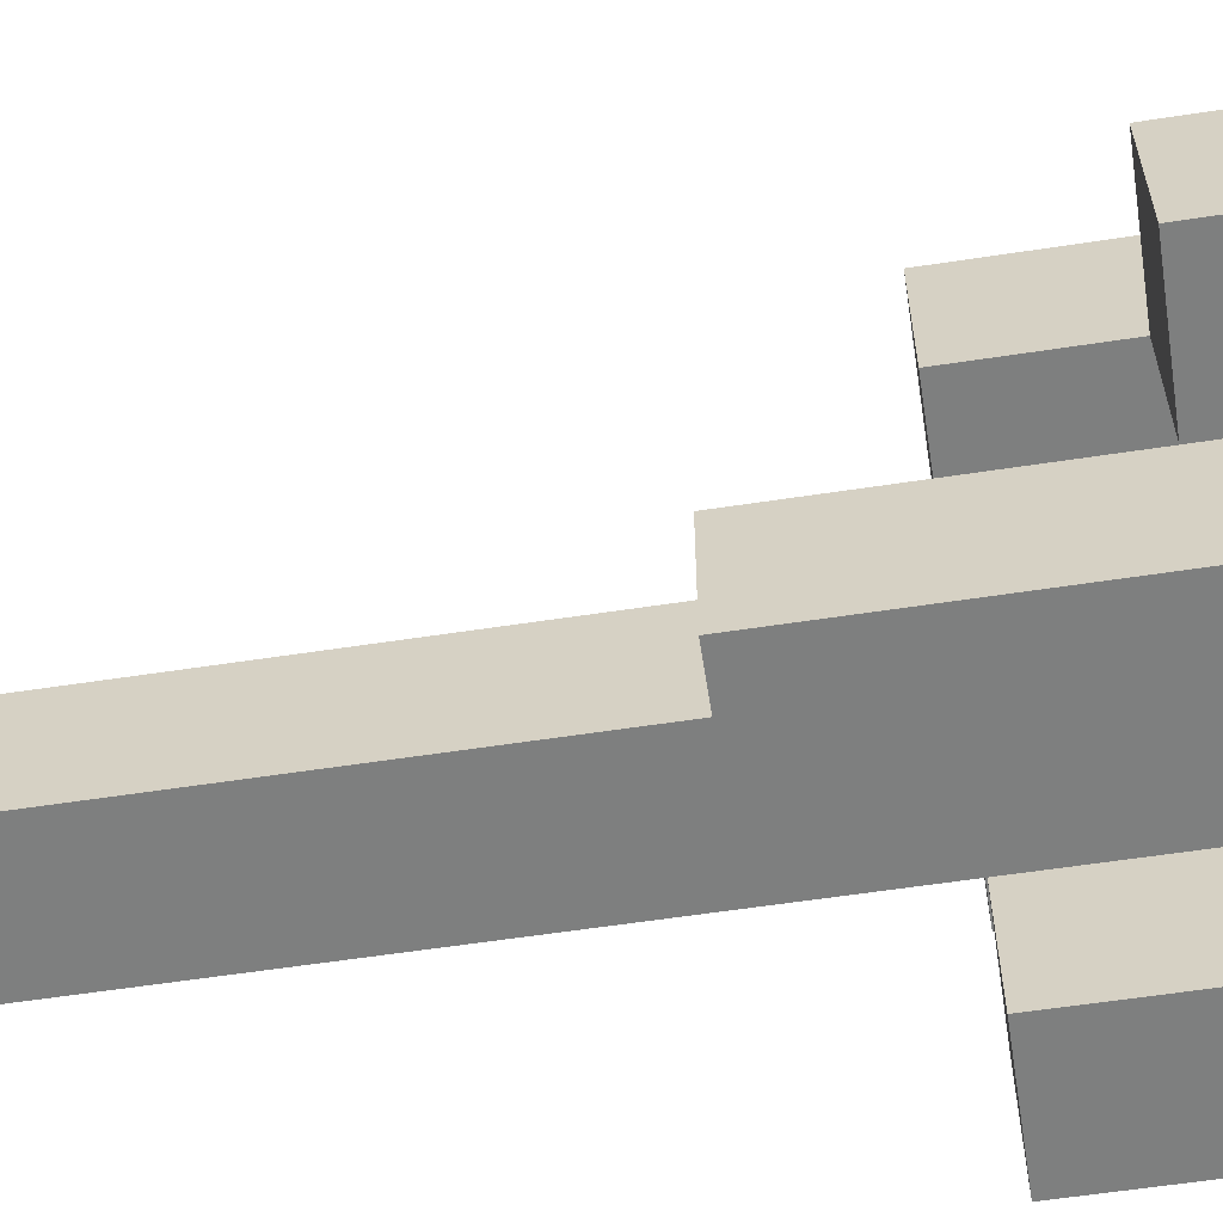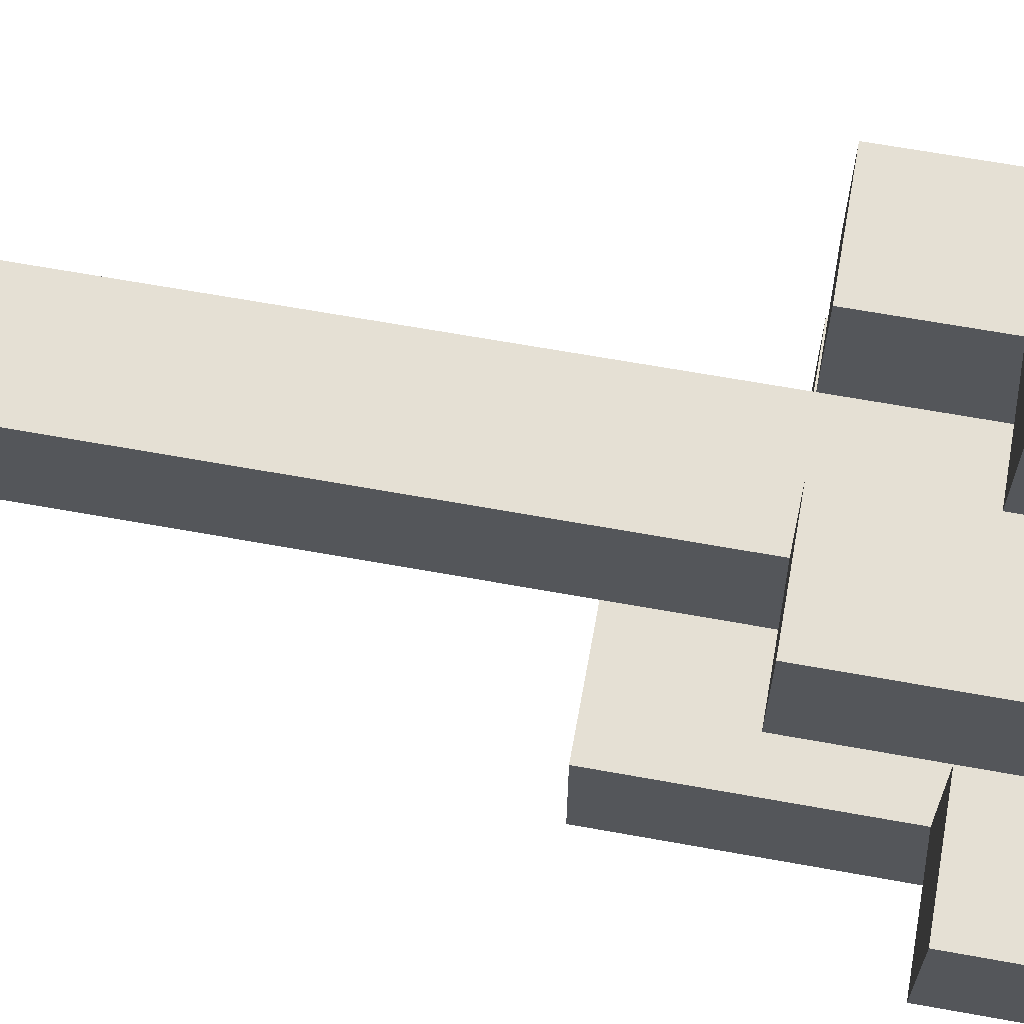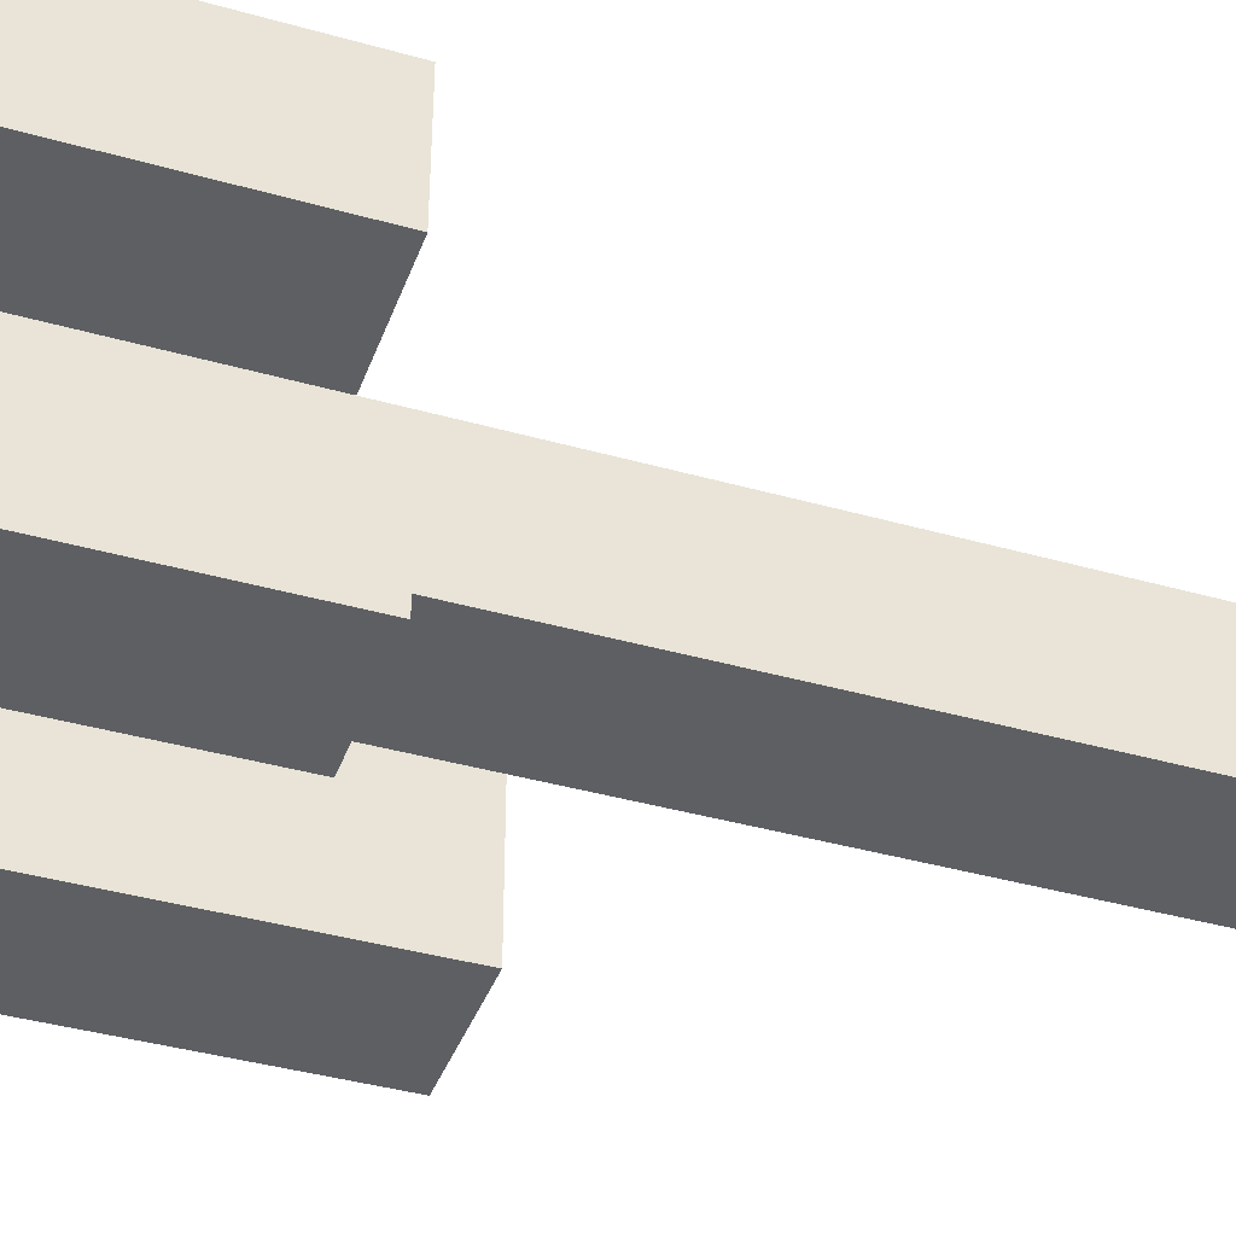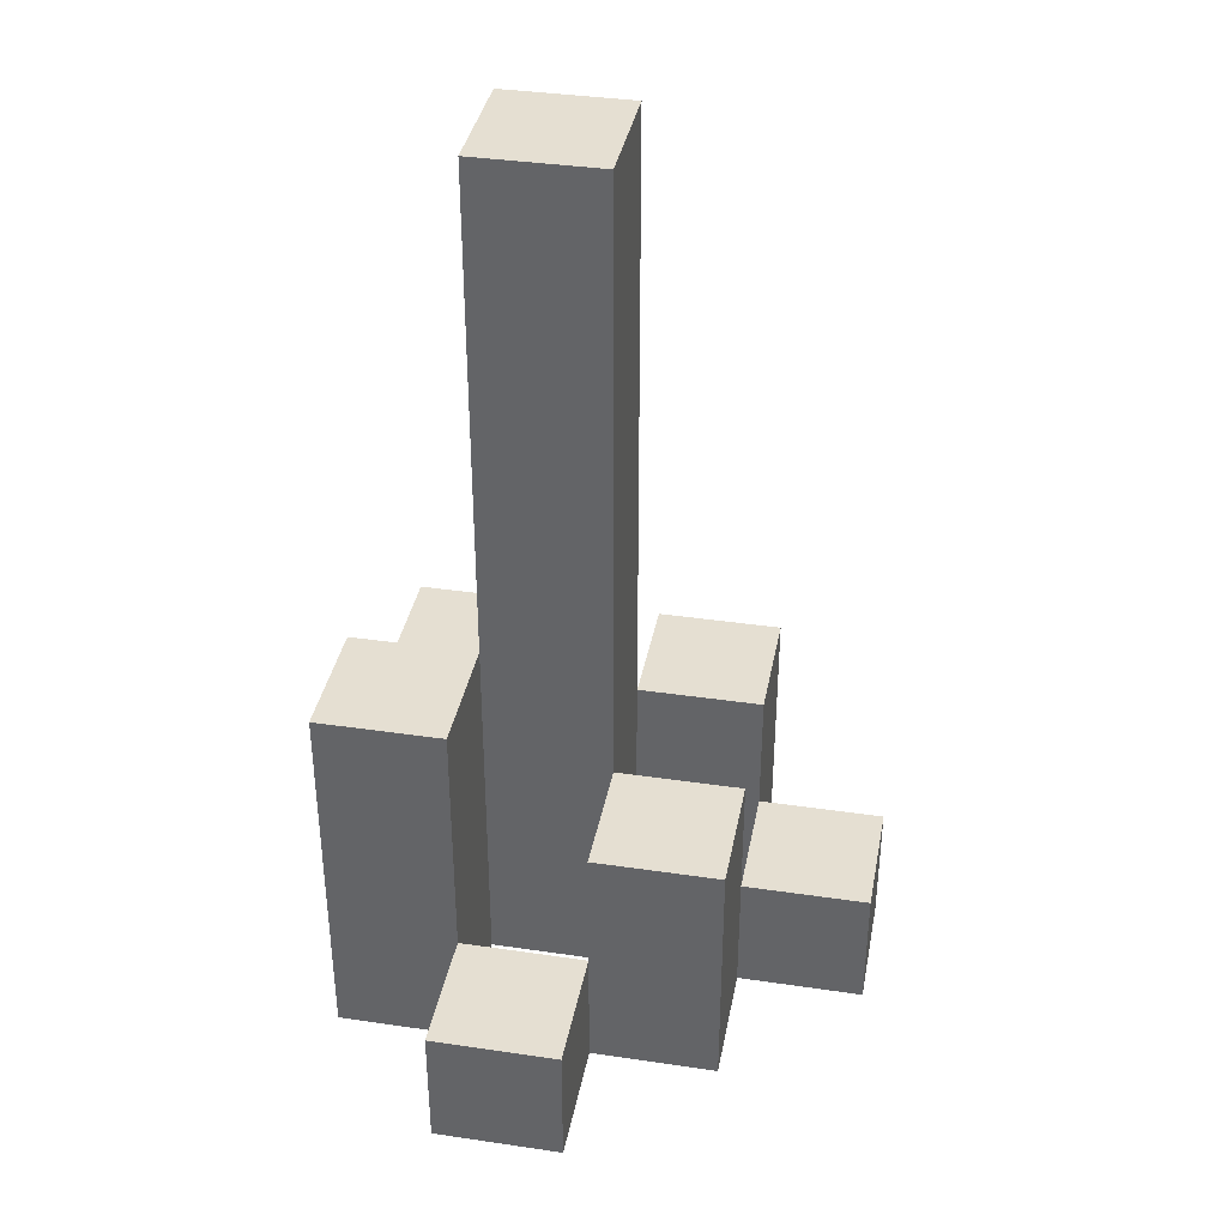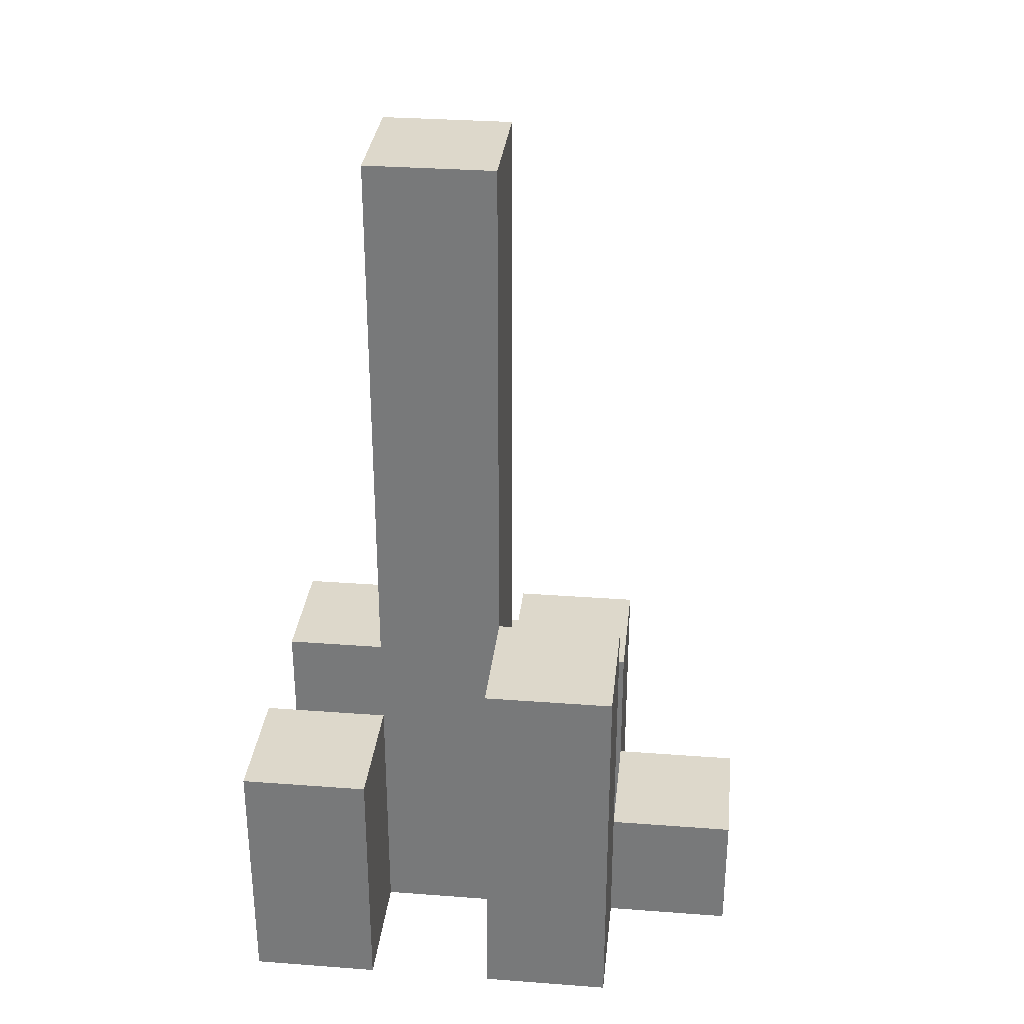
<metadata>
{"format":"obj","ext":"obj","renderer":"f3d","projection":"perspective","resolution":1024,"background":"white","views":[{"elev":-59.6,"azim":-81.1,"up":"+Z"},{"elev":65.7,"azim":-79.7,"up":"+Z"},{"elev":-39.9,"azim":70.7,"up":"+Z"},{"elev":37.3,"azim":-79.3,"up":"+Y"},{"elev":31.4,"azim":-173.9,"up":"+Y"}]}
</metadata>
<code>
o
v -22.3 0.9 34.8
v -22.4 0.9 34.8
v -22.3 1 34.8
v -22.4 1 34.8
v -22.2 0.9 34.7
v -22.3 0.9 34.7
v -22.4 0.9 34.7
v -22.5 0.9 34.7
v -22.3 1 34.7
v -22.4 1 34.7
v -22.2 1.1 34.7
v -22.3 1.1 34.7
v -22.4 1.1 34.7
v -22.5 1.1 34.7
v -22.3 0.9 34.6
v -22.4 0.9 34.6
v -22.5 0.9 34.6
v -22.6 0.9 34.6
v -22.5 1 34.6
v -22.6 1 34.6
v -22.3 1.1 34.6
v -22.4 1.1 34.6
v -22.3 1.6 34.6
v -22.4 1.6 34.6
v -22.2 0.9 34.5
v -22.3 0.9 34.5
v -22.4 0.9 34.5
v -22.5 0.9 34.5
v -22.5 1 34.5
v -22.2 1.1 34.5
v -22.3 1.1 34.5
v -22.4 1.2 34.5
v -22.5 1.2 34.5
v -22.3 0.9 34.7
v -22.4 0.9 34.7
v -22.3 1 34.7
v -22.4 1 34.7
v -22.2 0.9 34.6
v -22.3 0.9 34.6
v -22.4 0.9 34.6
v -22.5 0.9 34.6
v -22.5 1 34.6
v -22.2 1.1 34.6
v -22.3 1.1 34.6
v -22.4 1.1 34.6
v -22.5 1.1 34.6
v -22.3 0.9 34.5
v -22.4 0.9 34.5
v -22.5 0.9 34.5
v -22.6 0.9 34.5
v -22.5 1 34.5
v -22.6 1 34.5
v -22.3 1.1 34.5
v -22.4 1.2 34.5
v -22.3 1.6 34.5
v -22.4 1.6 34.5
v -22.2 0.9 34.4
v -22.3 0.9 34.4
v -22.4 0.9 34.4
v -22.5 0.9 34.4
v -22.2 1.1 34.4
v -22.3 1.1 34.4
v -22.4 1.2 34.4
v -22.5 1.2 34.4
v -22.2 0.9 34.7
v -22.2 1.1 34.7
v -22.2 0.9 34.6
v -22.2 1.1 34.6
v -22.2 0.9 34.5
v -22.2 1.1 34.5
v -22.2 0.9 34.4
v -22.2 1.1 34.4
v -22.3 0.9 34.8
v -22.3 1 34.8
v -22.3 0.9 34.7
v -22.3 1 34.7
v -22.3 0.9 34.6
v -22.3 1.1 34.6
v -22.3 1.6 34.6
v -22.3 0.9 34.5
v -22.3 1.1 34.5
v -22.3 1.6 34.5
v -22.4 0.9 34.7
v -22.4 1 34.7
v -22.4 1.1 34.7
v -22.4 0.9 34.6
v -22.4 1.1 34.6
v -22.4 0.9 34.5
v -22.4 1.2 34.5
v -22.4 0.9 34.4
v -22.4 1.2 34.4
v -22.5 0.9 34.6
v -22.5 1 34.6
v -22.5 0.9 34.5
v -22.5 1 34.5
v -22.3 0.9 34.7
v -22.3 1 34.7
v -22.3 1.1 34.7
v -22.3 0.9 34.6
v -22.3 1.1 34.6
v -22.3 0.9 34.5
v -22.3 1.1 34.5
v -22.3 0.9 34.4
v -22.3 1.1 34.4
v -22.4 0.9 34.8
v -22.4 1 34.8
v -22.4 0.9 34.7
v -22.4 1 34.7
v -22.4 0.9 34.6
v -22.4 1.1 34.6
v -22.4 1.6 34.6
v -22.4 0.9 34.5
v -22.4 1.2 34.5
v -22.4 1.6 34.5
v -22.5 0.9 34.7
v -22.5 1.1 34.7
v -22.5 0.9 34.6
v -22.5 1 34.6
v -22.5 1.1 34.6
v -22.5 0.9 34.5
v -22.5 1 34.5
v -22.5 1.2 34.5
v -22.5 0.9 34.4
v -22.5 1.2 34.4
v -22.6 0.9 34.6
v -22.6 1 34.6
v -22.6 0.9 34.5
v -22.6 1 34.5
v -22.2 0.9 34.7
v -22.2 0.9 34.6
v -22.2 0.9 34.5
v -22.2 0.9 34.4
v -22.3 0.9 34.8
v -22.3 0.9 34.7
v -22.3 0.9 34.6
v -22.3 0.9 34.5
v -22.3 0.9 34.4
v -22.4 0.9 34.8
v -22.4 0.9 34.7
v -22.4 0.9 34.6
v -22.4 0.9 34.5
v -22.4 0.9 34.4
v -22.5 0.9 34.7
v -22.5 0.9 34.6
v -22.5 0.9 34.5
v -22.5 0.9 34.4
v -22.6 0.9 34.6
v -22.6 0.9 34.5
v -22.3 1 34.8
v -22.3 1 34.7
v -22.4 1 34.8
v -22.4 1 34.7
v -22.5 1 34.6
v -22.5 1 34.5
v -22.6 1 34.6
v -22.6 1 34.5
v -22.2 1.1 34.7
v -22.2 1.1 34.6
v -22.2 1.1 34.5
v -22.2 1.1 34.4
v -22.3 1.1 34.7
v -22.3 1.1 34.6
v -22.3 1.1 34.5
v -22.3 1.1 34.4
v -22.4 1.1 34.7
v -22.4 1.1 34.6
v -22.5 1.1 34.7
v -22.5 1.1 34.6
v -22.4 1.2 34.5
v -22.4 1.2 34.4
v -22.5 1.2 34.5
v -22.5 1.2 34.4
v -22.3 1.6 34.6
v -22.3 1.6 34.5
v -22.4 1.6 34.6
v -22.4 1.6 34.5
f 3 2 1
f 4 2 3
f 9 6 5
f 10 8 7
f 11 9 5
f 12 9 11
f 13 8 10
f 14 8 13
f 19 18 17
f 20 18 19
f 21 16 15
f 22 16 21
f 23 22 21
f 24 22 23
f 29 28 27
f 30 26 25
f 31 26 30
f 32 29 27
f 33 29 32
f 34 35 36
f 36 35 37
f 40 41 42
f 38 39 43
f 43 39 44
f 40 42 45
f 45 42 46
f 49 50 51
f 51 50 52
f 47 48 53
f 53 48 54
f 53 54 55
f 55 54 56
f 57 58 61
f 61 58 62
f 59 60 63
f 63 60 64
f 67 66 65
f 68 66 67
f 71 70 69
f 72 70 71
f 75 74 73
f 76 74 75
f 80 78 77
f 80 79 78
f 81 79 80
f 82 79 81
f 86 84 83
f 86 85 84
f 87 85 86
f 90 89 88
f 91 89 90
f 94 93 92
f 95 93 94
f 96 97 99
f 97 98 99
f 99 98 100
f 101 102 103
f 103 102 104
f 105 106 107
f 107 106 108
f 109 110 112
f 110 111 112
f 112 111 113
f 113 111 114
f 115 116 117
f 117 116 118
f 118 116 119
f 120 121 123
f 121 122 123
f 123 122 124
f 125 126 127
f 127 126 128
f 134 130 129
f 135 130 134
f 136 132 131
f 137 132 136
f 138 134 133
f 139 134 138
f 140 136 135
f 141 136 140
f 143 140 139
f 144 140 143
f 145 142 141
f 146 142 145
f 147 145 144
f 148 145 147
f 149 150 151
f 151 150 152
f 153 154 155
f 155 154 156
f 157 158 161
f 161 158 162
f 159 160 163
f 163 160 164
f 165 166 167
f 167 166 168
f 169 170 171
f 171 170 172
f 173 174 175
f 175 174 176

</code>
